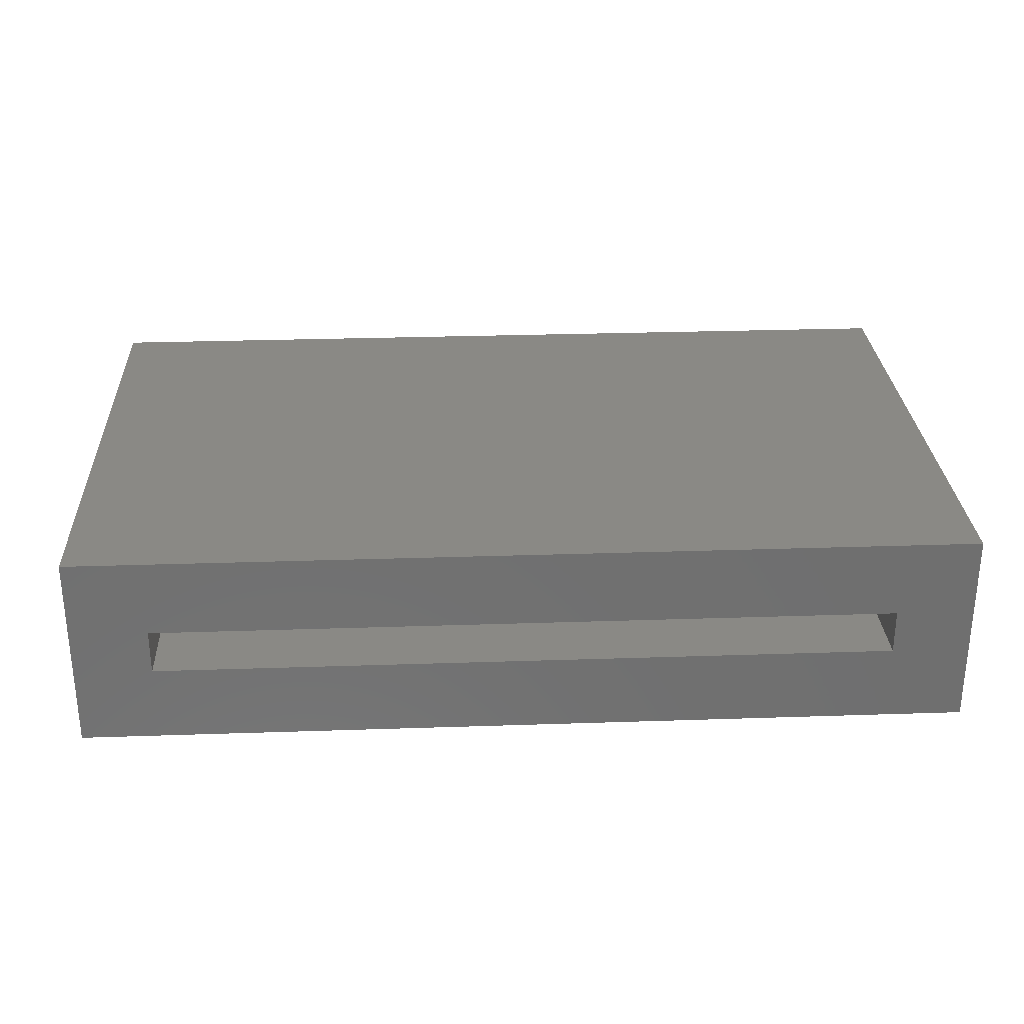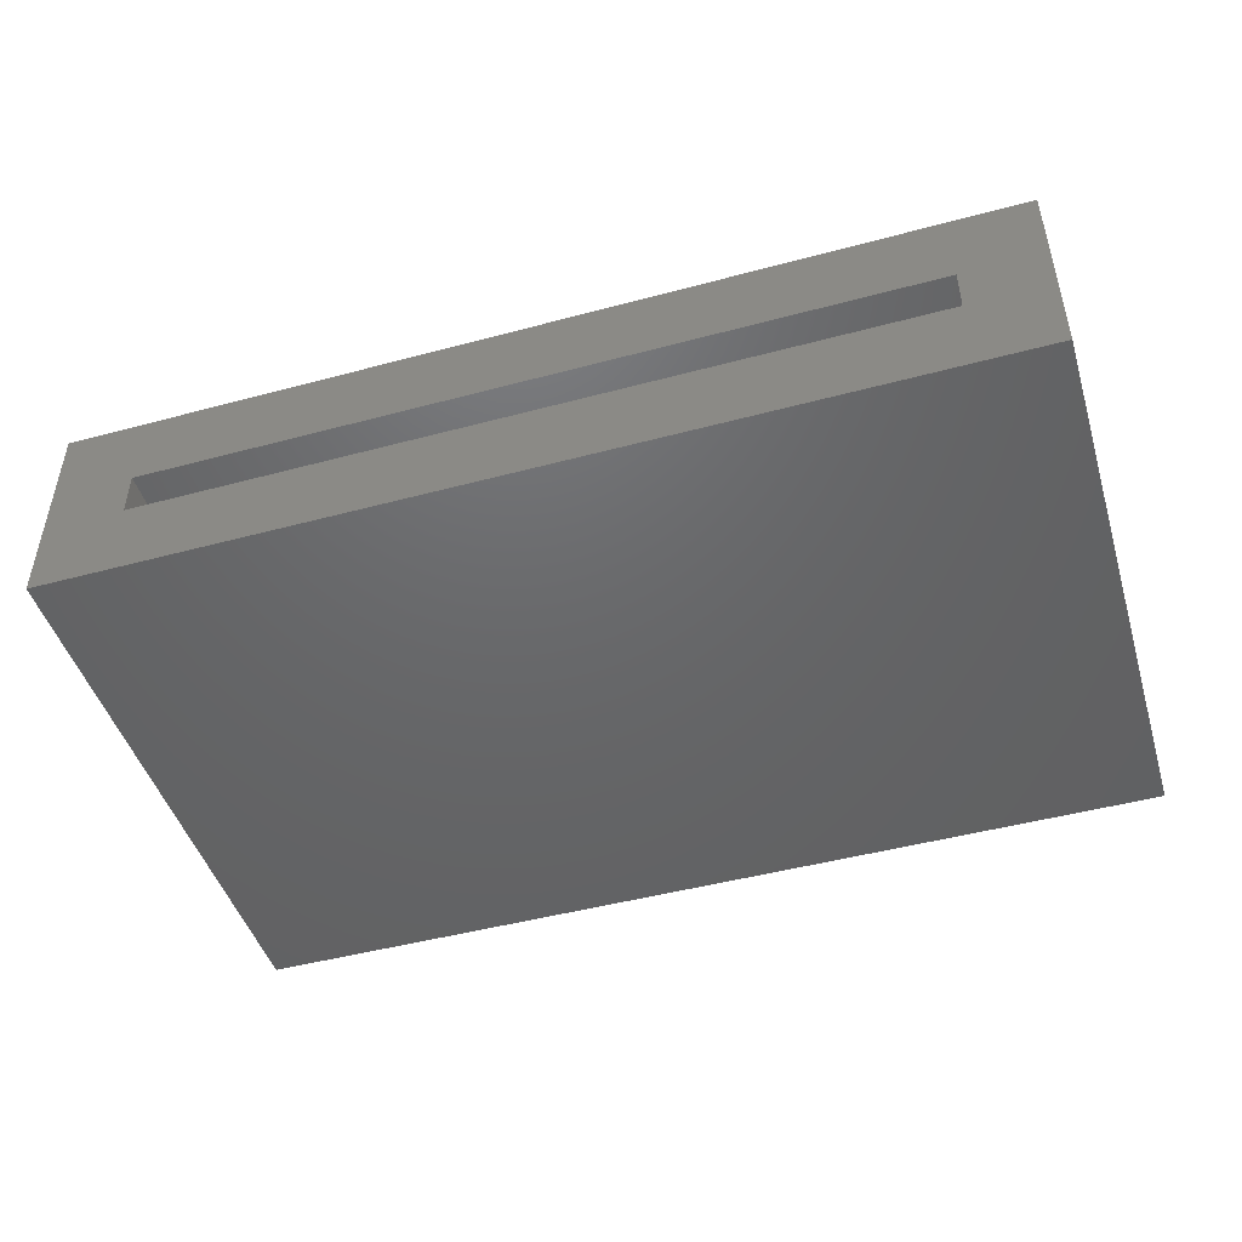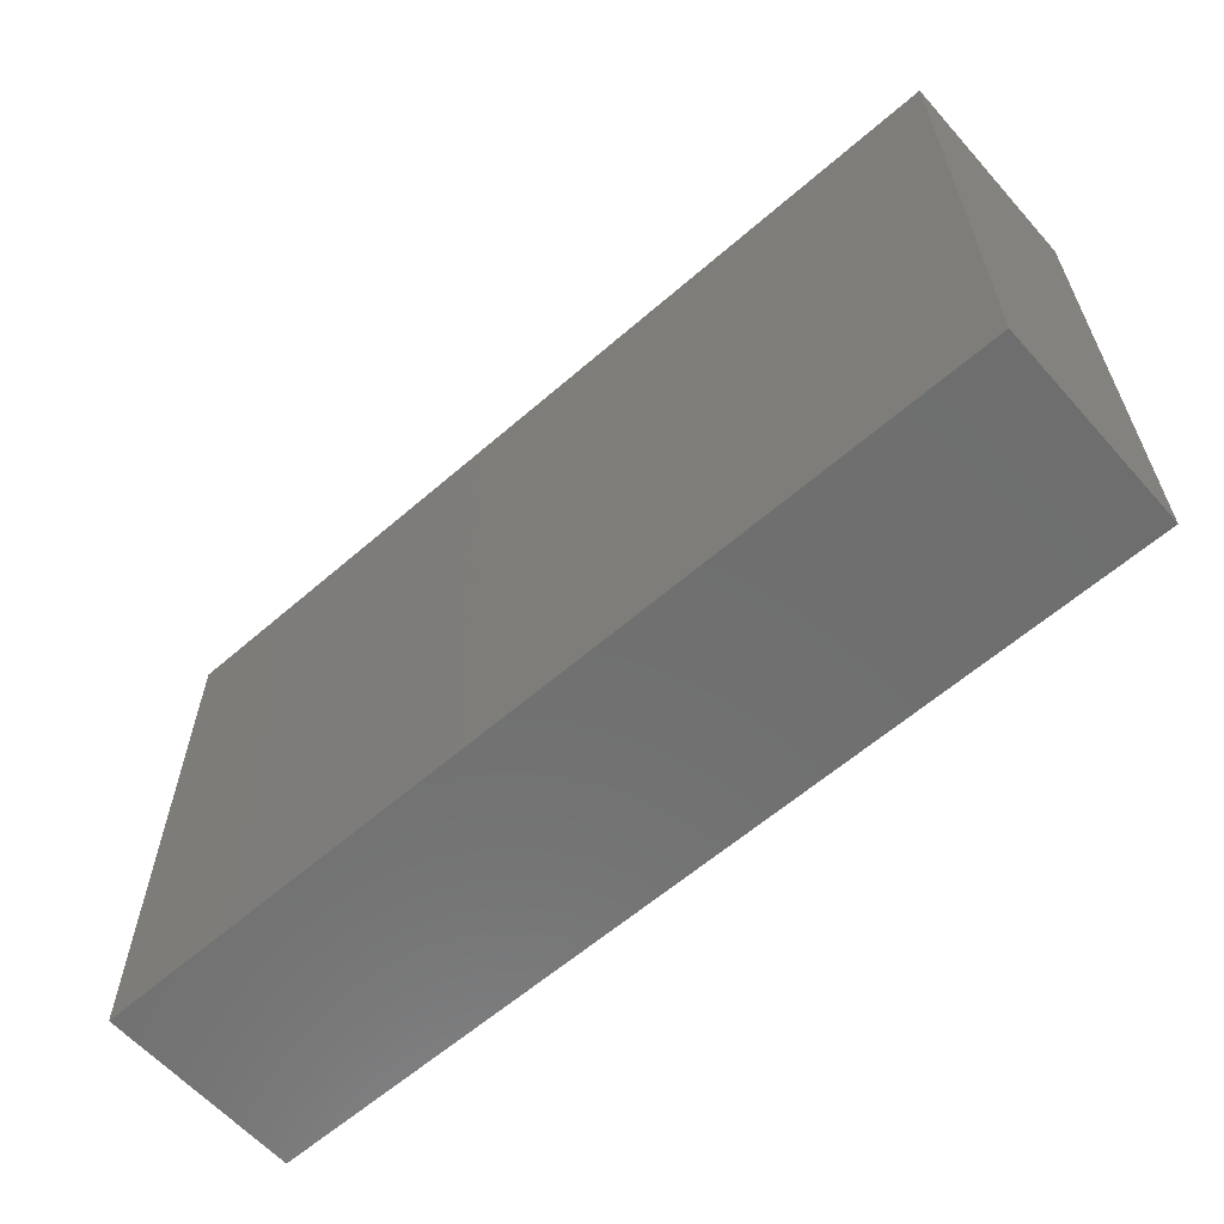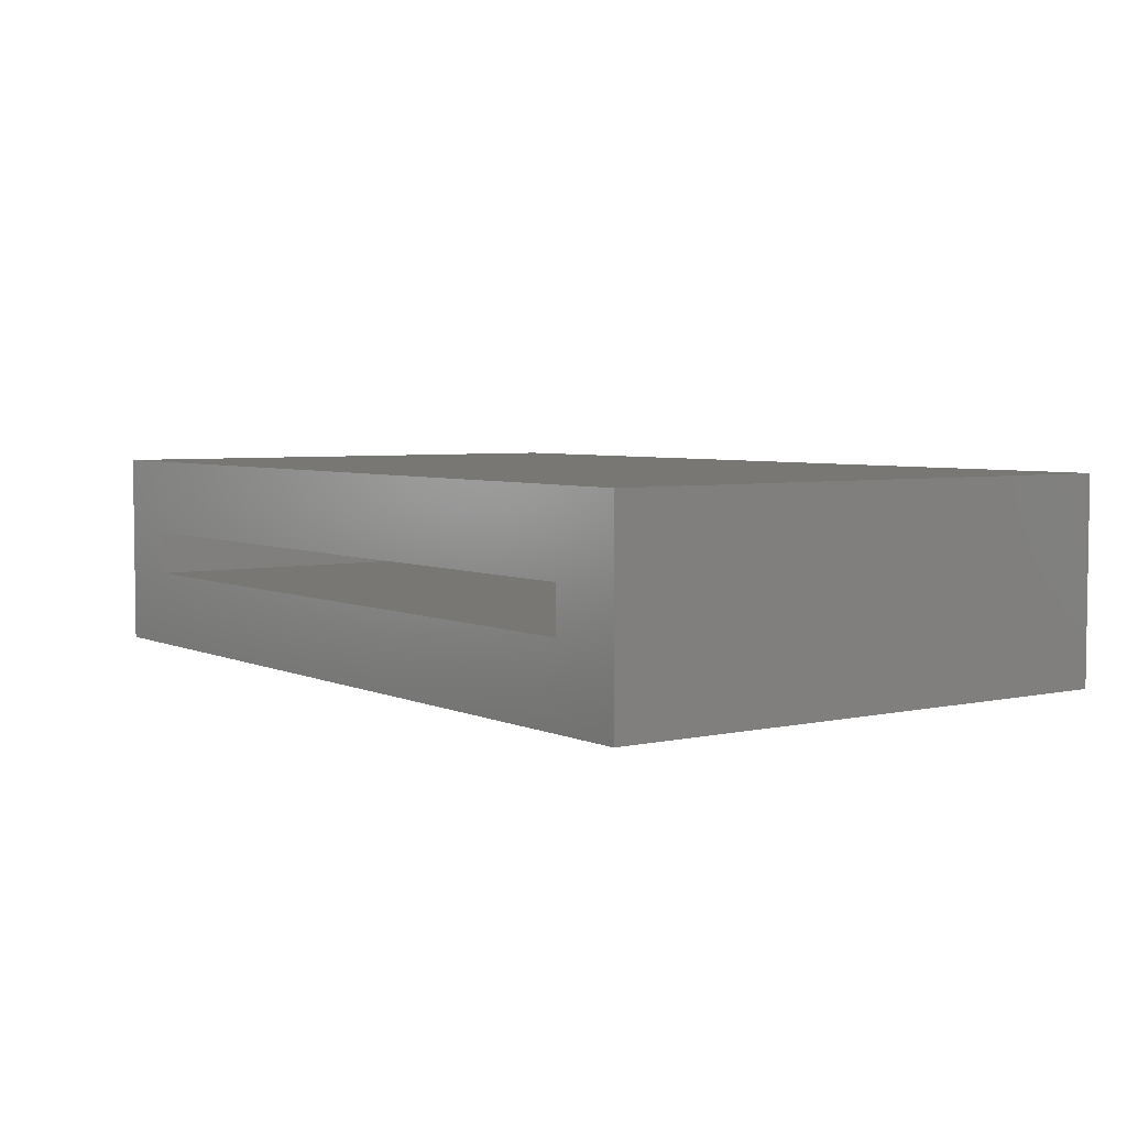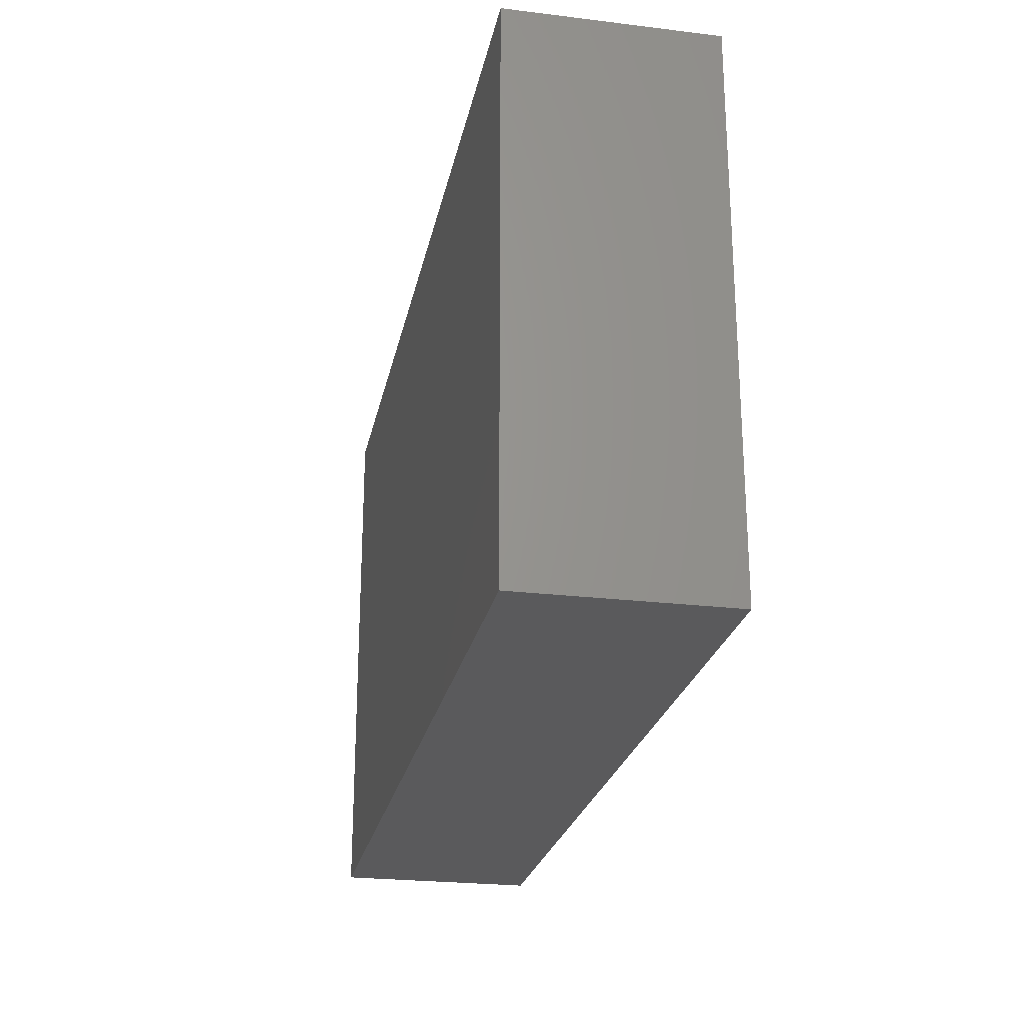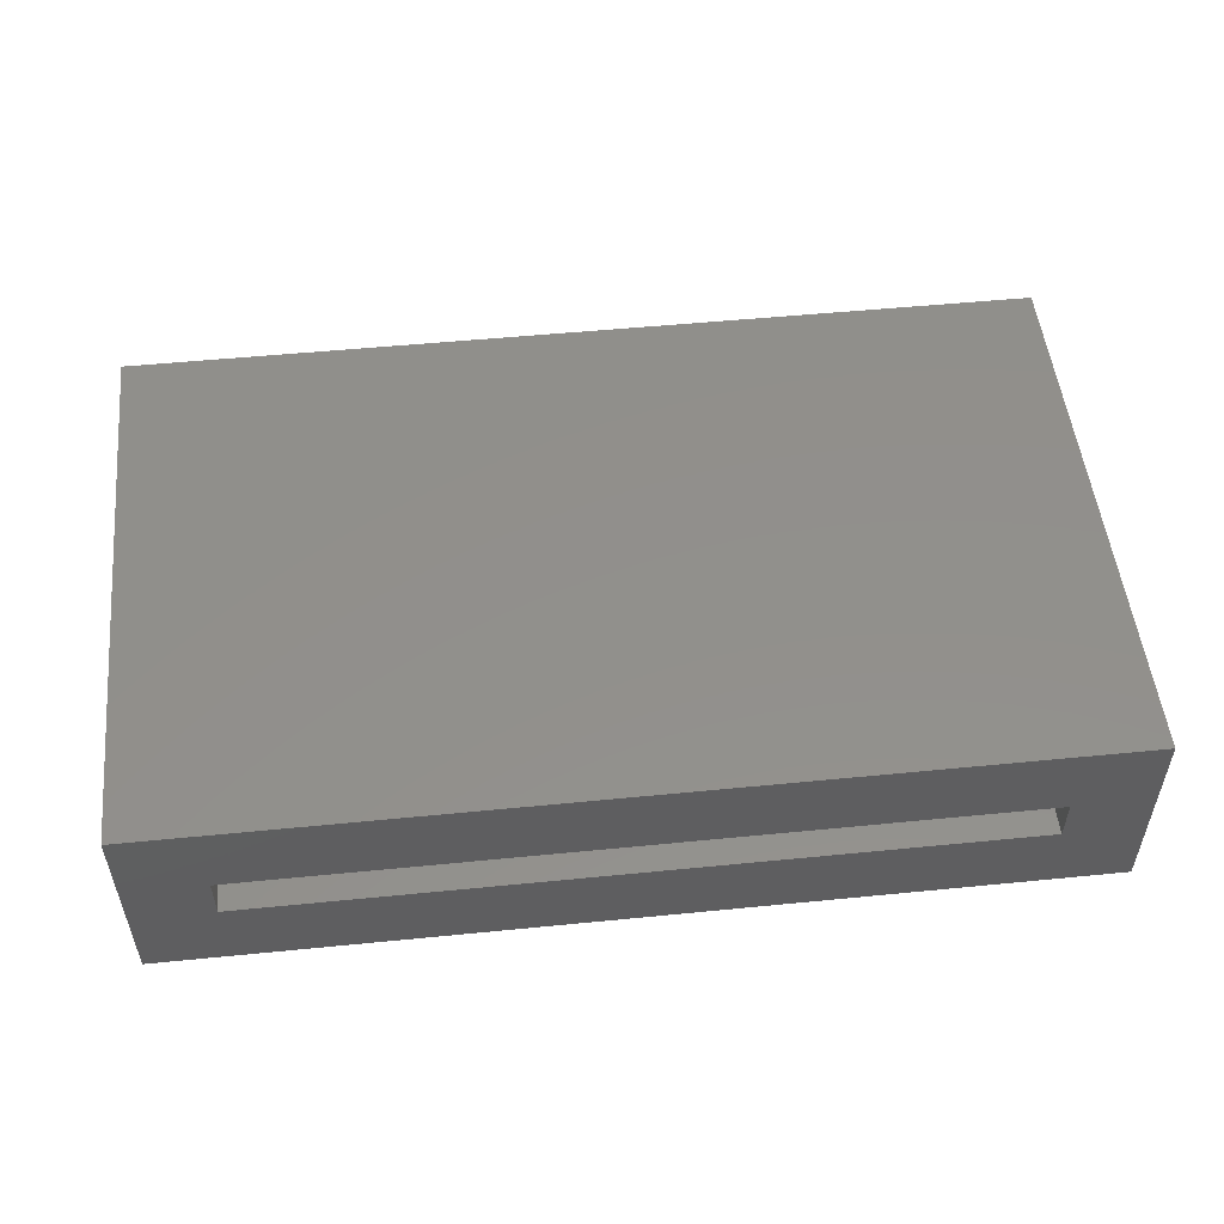
<metadata>
{"format":"stl","ext":"stl","renderer":"f3d","projection":"perspective","resolution":1024,"background":"white","views":[{"elev":28.4,"azim":177.1,"up":"+Z"},{"elev":-47.0,"azim":-163.1,"up":"+Z"},{"elev":-61.0,"azim":41.5,"up":"+Y"},{"elev":4.6,"azim":-125.5,"up":"+Z"},{"elev":-24.3,"azim":-101.3,"up":"+Y"},{"elev":52.1,"azim":173.9,"up":"+Z"}]}
</metadata>
<code>
# stl→obj: 16 verts, 28 faces
v 0.7578 0.001809 0.1328
v 0.7578 0.001809 -0.007812
v 0.7031 0.001809 0.04688
v 0.7031 0.001809 0.07812
v 0.1797 0.001809 0.07812
v 0.125 0.001809 0.1328
v 0.125 0.001809 -0.007812
v 0.1797 0.001809 0.04688
v 0.7031 -0.3281 0.07812
v 0.7031 -0.3281 0.04688
v 0.1797 -0.3281 0.07812
v 0.1797 -0.3281 0.04688
v 0.125 -0.3828 0.1328
v 0.125 -0.3828 -0.007812
v 0.7578 -0.3828 0.1328
v 0.7578 -0.3828 -0.007812
f 1 2 3
f 1 3 4
f 1 4 5
f 1 5 6
f 6 5 7
f 7 5 8
f 7 8 2
f 2 8 3
f 9 4 10
f 10 4 3
f 5 11 8
f 8 11 12
f 8 12 3
f 3 12 10
f 5 4 11
f 11 4 9
f 13 14 15
f 15 14 16
f 15 16 1
f 1 16 2
f 6 7 13
f 13 7 14
f 7 2 14
f 14 2 16
f 6 13 1
f 1 13 15
f 11 9 12
f 12 9 10

</code>
